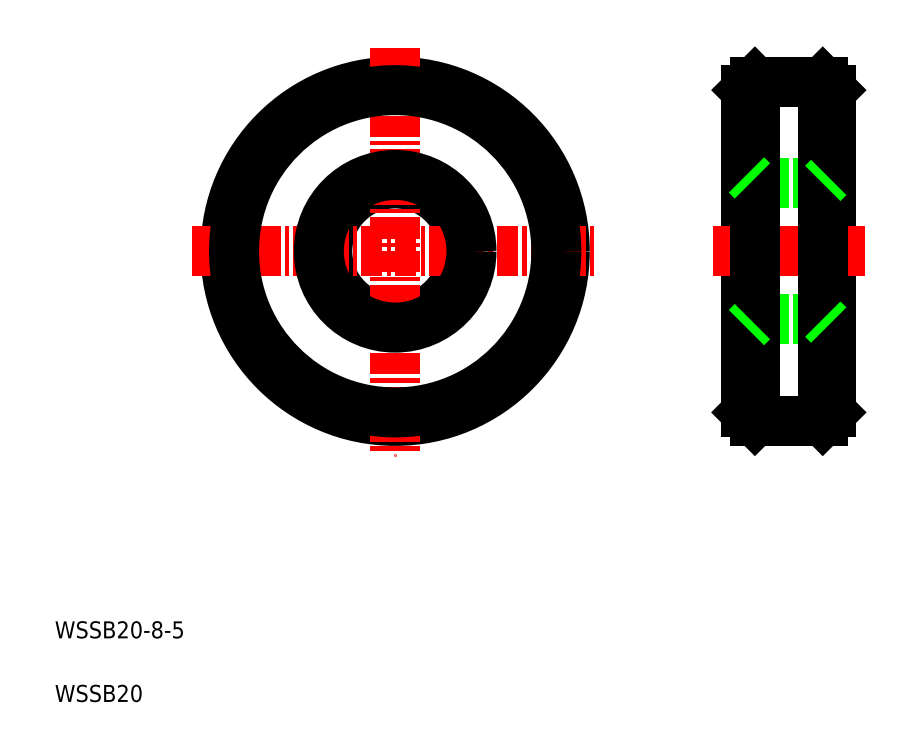
<metadata>
{"format":"dxf","ext":"dxf","renderer":"ezdxf+matplotlib","layout":"modelspace","background":"white","min_lineweight":24,"dpi":150}
</metadata>
<code>
0
SECTION
2
ENTITIES
0
CIRCLE
8
0
10
22.57
20
29.07
30
0
40
10
0
CIRCLE
8
0
10
22.57
20
29.07
30
0
40
4
0
LINE
8
CENTER
10
22.57
20
41.07
30
0
11
22.57
21
17.07
31
0
0
TEXT
8
0
10
2.5
20
2.5
30
0
40
1
1
WSSB20
0
TEXT
8
0
10
2.5
20
6.25
30
0
40
1
1
WSSB20-8-5
0
LINE
8
CENTER
10
10.57
20
29.07
30
0
11
34.57
21
29.07
31
0
0
LINE
8
0
10
43.28
20
38.57
30
0
11
43.28
21
19.57
31
0
0
LINE
8
0
10
48.28
20
38.57
30
0
11
48.28
21
19.57
31
0
0
LINE
8
0
10
43.78
20
19.07
30
0
11
47.78
21
19.07
31
0
0
LINE
8
0
10
43.78
20
25.07
30
0
11
47.78
21
25.07
31
0
0
LINE
8
CENTER
10
41.28
20
29.07
30
0
11
50.28
21
29.07
31
0
0
LINE
8
0
10
43.28
20
29.07
30
0
11
43.28
21
29.07
31
0
0
LINE
8
0
10
43.78
20
33.07
30
0
11
47.78
21
33.07
31
0
0
LINE
8
0
10
43.78
20
39.07
30
0
11
47.78
21
39.07
31
0
0
CIRCLE
8
0
10
22.57
20
29.07
30
0
40
9.5
0
CIRCLE
8
0
10
22.57
20
29.07
30
0
40
4.5
0
LINE
8
0
10
43.78
20
39.07
30
0
11
43.78
21
19.07
31
0
0
LINE
8
0
10
47.78
20
39.07
30
0
11
47.78
21
19.07
31
0
0
LINE
8
0
10
43.78
20
39.07
30
0
11
43.28
21
38.57
31
0
0
LINE
8
0
10
47.78
20
39.07
30
0
11
48.28
21
38.57
31
0
0
LINE
8
0
10
48.28
20
19.57
30
0
11
47.78
21
19.07
31
0
0
LINE
8
0
10
43.78
20
19.07
30
0
11
43.28
21
19.57
31
0
0
LINE
8
0
10
43.28
20
33.57
30
0
11
43.78
21
33.07
31
0
0
LINE
8
0
10
47.78
20
33.07
30
0
11
48.28
21
33.57
31
0
0
LINE
8
0
10
43.28
20
24.57
30
0
11
43.78
21
25.07
31
0
0
LINE
8
0
10
47.78
20
25.07
30
0
11
48.28
21
24.57
31
0
0
ENDSEC
0
EOF

</code>
